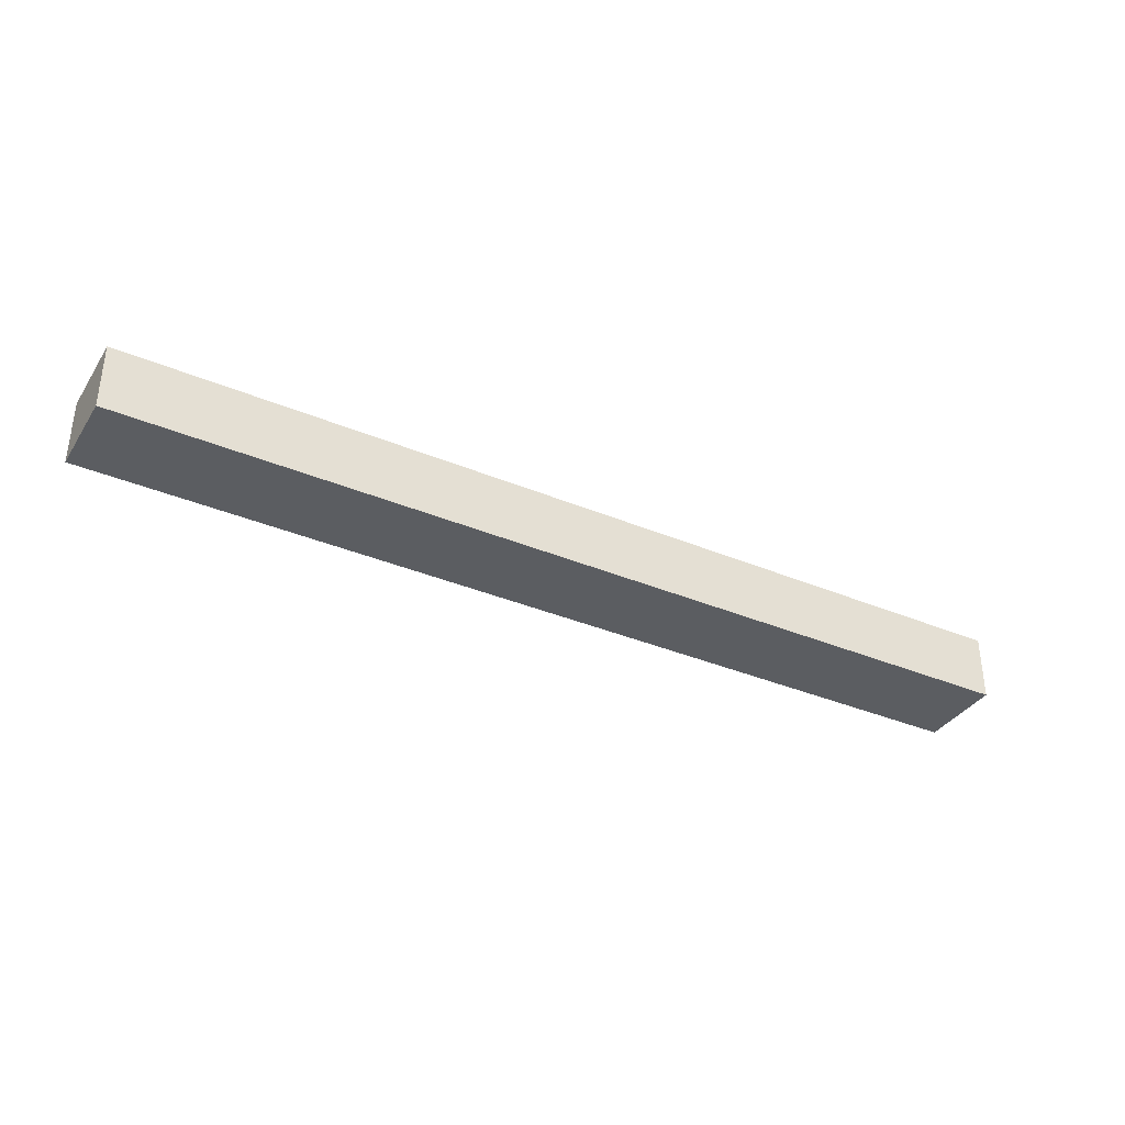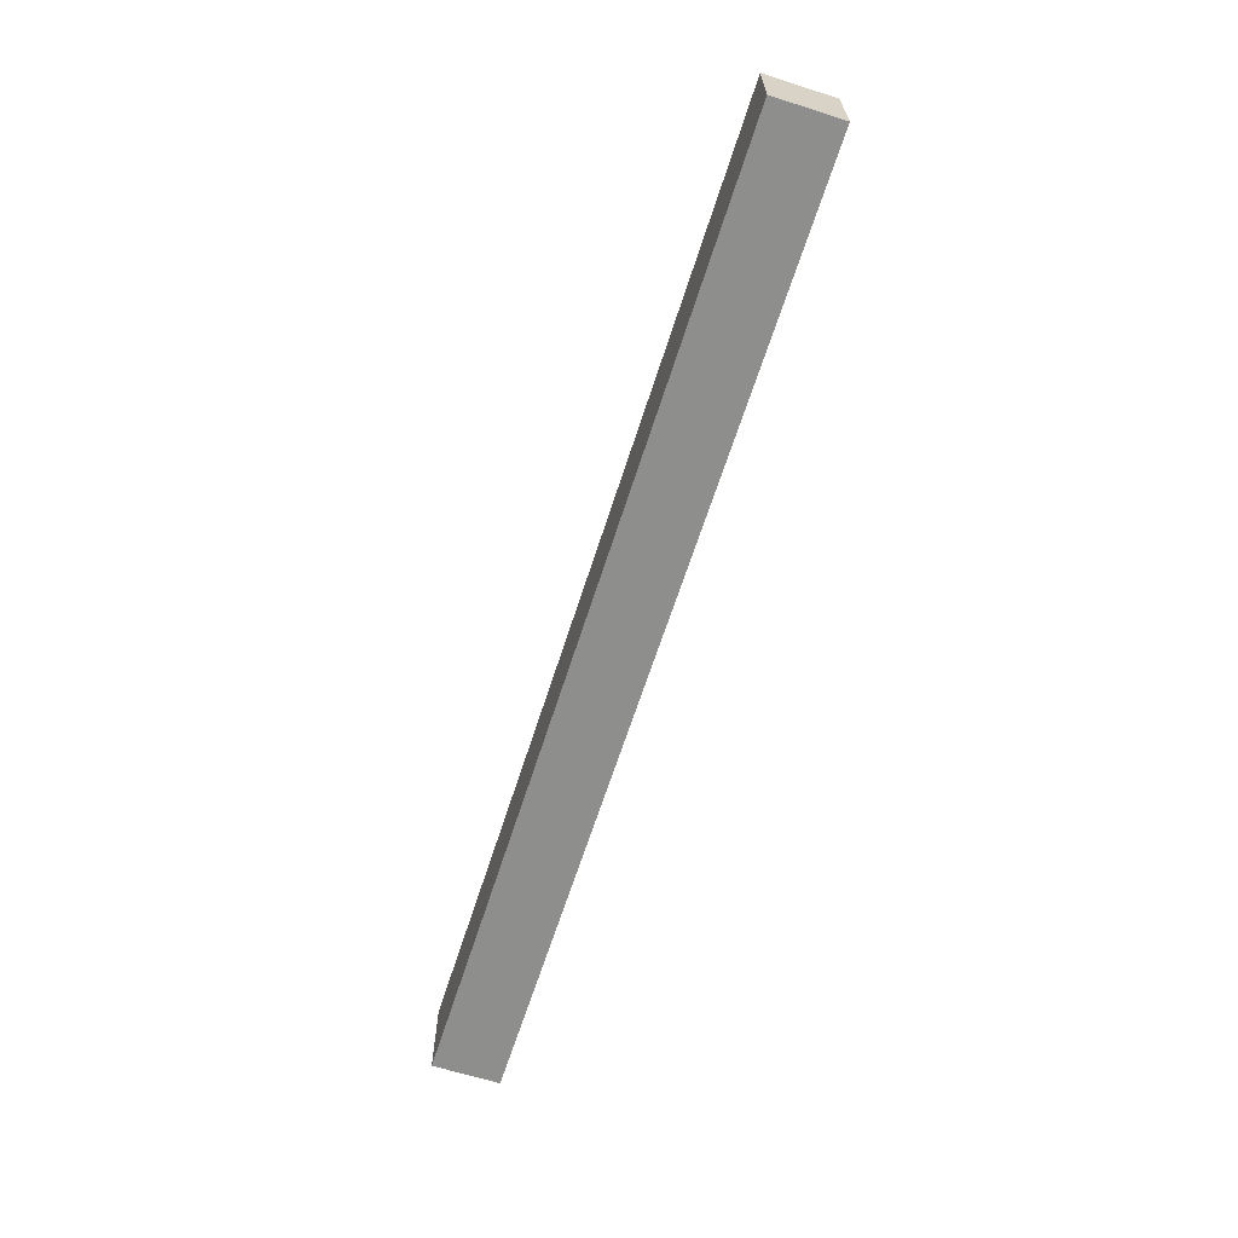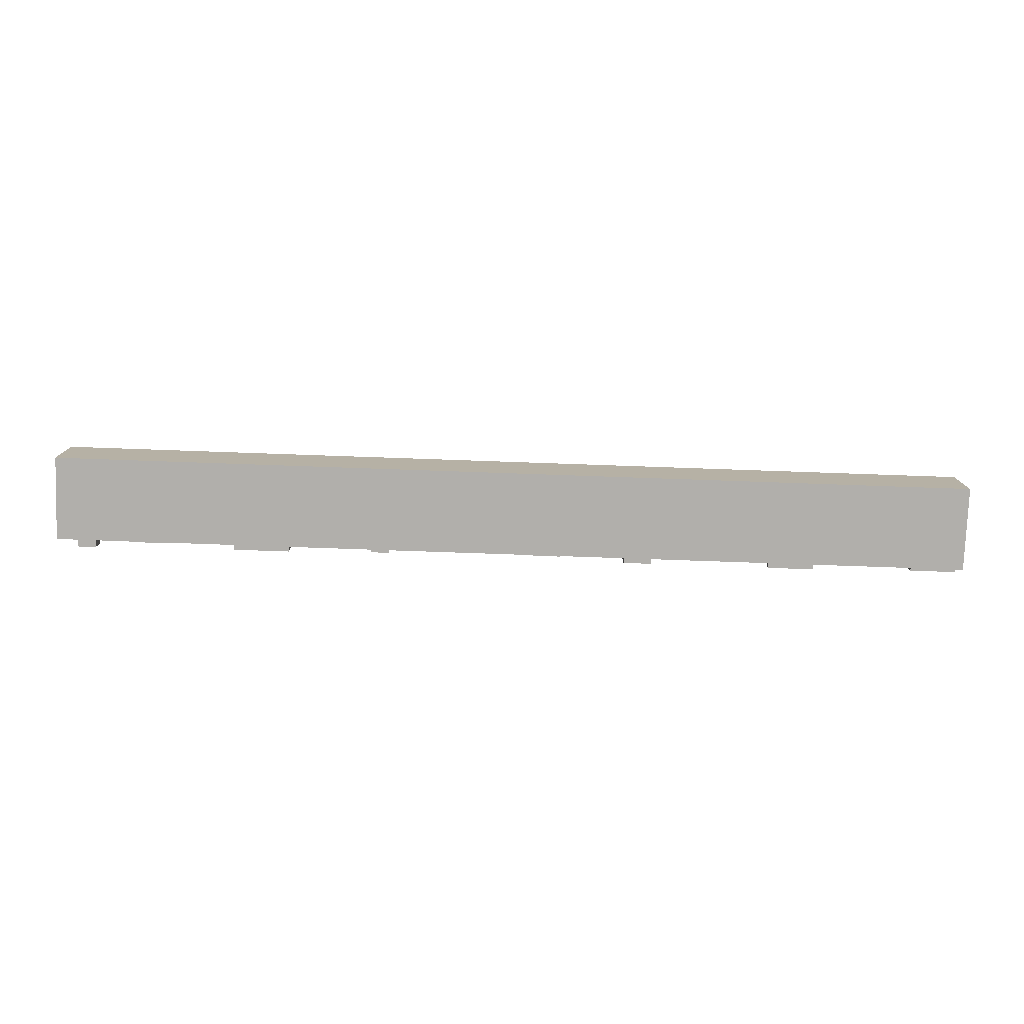
<metadata>
{"format":"obj","ext":"obj","renderer":"f3d","projection":"perspective","resolution":1024,"background":"white","views":[{"elev":-35.9,"azim":-28.9,"up":"+Z"},{"elev":-64.8,"azim":-107.7,"up":"+Y"},{"elev":-78.2,"azim":-2.0,"up":"+Z"}]}
</metadata>
<code>
o
v -4.9 0 -9.686e-08
v -4.9 0 -0.7
v -4.9 0.9 -9.686e-08
v -4.9 0.9 -0.7
v -4.7 0.9 -0.4
v -4.7 0.9 -0.6
v -4.7 1 -0.4
v -4.7 1 -0.6
v -4.2 0.9 -0.1
v -4.2 0.9 -0.3
v -4.2 1 -0.1
v -4.2 1 -0.3
v -3 0.9 -0.2
v -3 0.9 -0.5
v -3 1 -0.2
v -3 1 -0.5
v -1.5 0.9 -0.3
v -1.5 0.9 -0.4
v -1.5 1 -0.3
v -1.5 1 -0.4
v 0.3 0.9 -0.2
v 0.3 0.9 -0.3
v 0.3 1 -0.2
v 0.3 1 -0.3
v 1.3 0.9 -0.3
v 1.3 0.9 -0.5
v 1.3 1 -0.3
v 1.3 1 -0.5
v 2.9 0.9 -0.4
v 2.9 0.9 -0.5
v 2.9 1 -0.4
v 2.9 1 -0.5
v 4.5 0.9 -9.686e-08
v 4.5 0.9 -0.4
v 4.5 1 -9.686e-08
v 4.5 1 -0.4
v -4.5 0.9 -0.4
v -4.5 0.9 -0.5
v -4.5 0.9 -0.6
v -4.5 1 -0.4
v -4.5 1 -0.5
v -4.5 1 -0.6
v -3.8 0.9 -0.1
v -3.8 0.9 -0.3
v -3.8 1 -0.1
v -3.8 1 -0.3
v -2.4 0.9 -0.2
v -2.4 0.9 -0.5
v -2.4 1 -0.2
v -2.4 1 -0.5
v -1.3 0.9 -0.3
v -1.3 0.9 -0.4
v -1.3 1 -0.3
v -1.3 1 -0.4
v 0.6 0.9 -0.2
v 0.6 0.9 -0.3
v 0.6 1 -0.2
v 0.6 1 -0.3
v 1.6 0.9 -0.3
v 1.6 0.9 -0.4
v 1.6 0.9 -0.5
v 1.6 1 -0.3
v 1.6 1 -0.5
v 3.4 0.9 -0.4
v 3.4 0.9 -0.5
v 3.4 1 -0.4
v 3.4 1 -0.5
v 5 0 -9.686e-08
v 5 0 -0.7
v 5 0.9 -0.4
v 5 0.9 -0.7
v 5 1 -9.686e-08
v 5 1 -0.4
v -4.9 0 -9.686e-08
v -4.9 0.9 -9.686e-08
v 0.8 0.8 -9.686e-08
v 0.8 0.9 -9.686e-08
v 0.9 0.8 -9.686e-08
v 0.9 0.9 -9.686e-08
v 4.5 0.9 -9.686e-08
v 4.5 1 -9.686e-08
v 5 0 -9.686e-08
v 5 1 -9.686e-08
v -4.2 0.9 -0.1
v -4.2 1 -0.1
v -3.8 0.9 -0.1
v -3.8 1 -0.1
v -3 0.9 -0.2
v -3 1 -0.2
v -2.4 0.9 -0.2
v -2.4 1 -0.2
v 0.3 0.9 -0.2
v 0.3 1 -0.2
v 0.6 0.9 -0.2
v 0.6 1 -0.2
v -1.5 0.9 -0.3
v -1.5 1 -0.3
v -1.3 0.9 -0.3
v -1.3 1 -0.3
v 1.3 0.9 -0.3
v 1.3 1 -0.3
v 1.6 0.9 -0.3
v 1.6 1 -0.3
v -4.7 0.9 -0.4
v -4.7 1 -0.4
v -4.6 0.9 -0.4
v -4.6 1 -0.4
v -4.5 0.9 -0.4
v -4.5 1 -0.4
v 2.9 0.9 -0.4
v 2.9 1 -0.4
v 3.4 0.9 -0.4
v 3.4 1 -0.4
v -4.2 0.9 -0.3
v -4.2 1 -0.3
v -3.8 0.9 -0.3
v -3.8 1 -0.3
v 0.3 0.9 -0.3
v 0.3 1 -0.3
v 0.6 0.9 -0.3
v 0.6 1 -0.3
v -1.5 0.9 -0.4
v -1.5 1 -0.4
v -1.3 0.9 -0.4
v -1.3 1 -0.4
v 4.5 0.9 -0.4
v 4.5 1 -0.4
v 5 0.9 -0.4
v 5 1 -0.4
v -3 0.9 -0.5
v -3 1 -0.5
v -2.4 0.9 -0.5
v -2.4 1 -0.5
v 1.3 0.9 -0.5
v 1.3 1 -0.5
v 1.6 0.9 -0.5
v 1.6 1 -0.5
v 2.9 0.9 -0.5
v 2.9 1 -0.5
v 3.4 0.9 -0.5
v 3.4 1 -0.5
v -4.7 0.9 -0.6
v -4.7 1 -0.6
v -4.5 0.9 -0.6
v -4.5 1 -0.6
v -4.9 0 -0.7
v -4.9 0.9 -0.7
v -4.8 0.4 -0.7
v -4.8 0.5 -0.7
v -4.7 0.4 -0.7
v -4.7 0.5 -0.7
v -4.6 0.6 -0.7
v -4.6 0.7 -0.7
v -4.5 0.6 -0.7
v -4.5 0.7 -0.7
v -4.4 0.6 -0.7
v -4.4 0.7 -0.7
v -4.1 0.1 -0.7
v -4.1 0.2 -0.7
v -4 0.1 -0.7
v -4 0.2 -0.7
v -3.7 0.6 -0.7
v -3.7 0.7 -0.7
v -3.7 0.8 -0.7
v -3.7 0.9 -0.7
v -3.6 0.6 -0.7
v -3.6 0.7 -0.7
v -3.6 0.8 -0.7
v -3.6 0.9 -0.7
v -3.3 0.2 -0.7
v -3.3 0.3 -0.7
v -3.2 0.2 -0.7
v -3.2 0.3 -0.7
v -3.1 0.2 -0.7
v -3.1 0.3 -0.7
v -3 0.2 -0.7
v -3 0.3 -0.7
v -2.5 0.5 -0.7
v -2.5 0.6 -0.7
v -2.5 0.7 -0.7
v -2.4 0.5 -0.7
v -2.4 0.6 -0.7
v -2.4 0.7 -0.7
v -2.1 0.5 -0.7
v -2.1 0.6 -0.7
v -2 0.5 -0.7
v -2 0.6 -0.7
v -2 0.8 -0.7
v -2 0.9 -0.7
v -1.9 0.1 -0.7
v -1.9 0.2 -0.7
v -1.8 0.1 -0.7
v -1.8 0.2 -0.7
v -1.8 0.8 -0.7
v -1.8 0.9 -0.7
v -1.6 0.5 -0.7
v -1.6 0.6 -0.7
v -1.5 0.1 -0.7
v -1.5 0.2 -0.7
v -1.5 0.5 -0.7
v -1.5 0.6 -0.7
v -1.4 0.1 -0.7
v -1.4 0.2 -0.7
v -1.4 0.7 -0.7
v -1.4 0.8 -0.7
v -1.3 0.7 -0.7
v -1.3 0.8 -0.7
v -0.7 0.7 -0.7
v -0.7 0.8 -0.7
v -0.4 0.7 -0.7
v -0.4 0.8 -0.7
v -0.3 0.7 -0.7
v -0.3 0.8 -0.7
v 0.1 0.6 -0.7
v 0.1 0.7 -0.7
v 0.3 0.6 -0.7
v 0.3 0.7 -0.7
v 0.8 0.3 -0.7
v 0.8 0.4 -0.7
v 0.9 0.3 -0.7
v 0.9 0.4 -0.7
v 1.2 0.4 -0.7
v 1.2 0.5 -0.7
v 1.3 0.4 -0.7
v 1.3 0.5 -0.7
v 1.5 0.7 -0.7
v 1.5 0.8 -0.7
v 1.6 0.7 -0.7
v 1.6 0.8 -0.7
v 1.7 0.8 -0.7
v 1.7 0.9 -0.7
v 1.8 0.8 -0.7
v 1.8 0.9 -0.7
v 2.3 0.6 -0.7
v 2.3 0.8 -0.7
v 2.4 0.4 -0.7
v 2.4 0.5 -0.7
v 2.5 0.4 -0.7
v 2.5 0.5 -0.7
v 2.5 0.6 -0.7
v 2.5 0.8 -0.7
v 2.8 0.8 -0.7
v 2.8 0.9 -0.7
v 2.9 0.8 -0.7
v 2.9 0.9 -0.7
v 3 0.4 -0.7
v 3 0.5 -0.7
v 3.1 0.4 -0.7
v 3.1 0.5 -0.7
v 3.6 0.5 -0.7
v 3.6 0.6 -0.7
v 3.7 0.5 -0.7
v 3.7 0.6 -0.7
v 4.2 0.6 -0.7
v 4.2 0.7 -0.7
v 4.3 0.6 -0.7
v 4.3 0.7 -0.7
v 4.7 0.4 -0.7
v 4.7 0.5 -0.7
v 4.8 0.4 -0.7
v 4.8 0.5 -0.7
v 5 0 -0.7
v 5 0.9 -0.7
v -4.9 0 -9.686e-08
v 5 0 -9.686e-08
v -4.9 0 -0.7
v 5 0 -0.7
v -4.9 0.9 -9.686e-08
v 0.8 0.9 -9.686e-08
v 0.9 0.9 -9.686e-08
v 4.5 0.9 -9.686e-08
v -4.2 0.9 -0.1
v -3.8 0.9 -0.1
v -1.3 0.9 -0.1
v -1.2 0.9 -0.1
v -0.7 0.9 -0.1
v -0.6 0.9 -0.1
v -0.5 0.9 -0.1
v 0.8 0.9 -0.1
v 0.9 0.9 -0.1
v 2.8 0.9 -0.1
v 2.9 0.9 -0.1
v 3.9 0.9 -0.1
v 4 0.9 -0.1
v -3 0.9 -0.2
v -2.4 0.9 -0.2
v -1.6 0.9 -0.2
v -1.5 0.9 -0.2
v -1.3 0.9 -0.2
v -1.2 0.9 -0.2
v -0.7 0.9 -0.2
v -0.6 0.9 -0.2
v -0.5 0.9 -0.2
v 0.3 0.9 -0.2
v 0.6 0.9 -0.2
v 1.6 0.9 -0.2
v 1.8 0.9 -0.2
v 2.8 0.9 -0.2
v 2.9 0.9 -0.2
v 3.9 0.9 -0.2
v 4 0.9 -0.2
v -4.2 0.9 -0.3
v -3.8 0.9 -0.3
v -3.7 0.9 -0.3
v -1.6 0.9 -0.3
v -1.5 0.9 -0.3
v -1.3 0.9 -0.3
v 0.3 0.9 -0.3
v 0.6 0.9 -0.3
v 1.3 0.9 -0.3
v 1.6 0.9 -0.3
v 2 0.9 -0.3
v 2.1 0.9 -0.3
v -4.7 0.9 -0.4
v -4.6 0.9 -0.4
v -4.5 0.9 -0.4
v -3.8 0.9 -0.4
v -3.7 0.9 -0.4
v -3.3 0.9 -0.4
v -3.2 0.9 -0.4
v -1.5 0.9 -0.4
v -1.3 0.9 -0.4
v -1.2 0.9 -0.4
v -1.1 0.9 -0.4
v 1 0.9 -0.4
v 1.1 0.9 -0.4
v 1.6 0.9 -0.4
v 1.8 0.9 -0.4
v 2 0.9 -0.4
v 2.1 0.9 -0.4
v 2.9 0.9 -0.4
v 3.4 0.9 -0.4
v 4.5 0.9 -0.4
v 5 0.9 -0.4
v -4.5 0.9 -0.5
v -3.9 0.9 -0.5
v -3.8 0.9 -0.5
v -3.3 0.9 -0.5
v -3.2 0.9 -0.5
v -3 0.9 -0.5
v -2.4 0.9 -0.5
v -1.2 0.9 -0.5
v -1.1 0.9 -0.5
v 1 0.9 -0.5
v 1.1 0.9 -0.5
v 1.3 0.9 -0.5
v 1.6 0.9 -0.5
v 2.8 0.9 -0.5
v 2.9 0.9 -0.5
v 3.4 0.9 -0.5
v 4.8 0.9 -0.5
v 4.9 0.9 -0.5
v -4.7 0.9 -0.6
v -4.5 0.9 -0.6
v -3.9 0.9 -0.6
v -3.8 0.9 -0.6
v -3.7 0.9 -0.6
v -3.6 0.9 -0.6
v -2 0.9 -0.6
v -1.8 0.9 -0.6
v 1.7 0.9 -0.6
v 1.8 0.9 -0.6
v 2.8 0.9 -0.6
v 2.9 0.9 -0.6
v 4.8 0.9 -0.6
v 4.9 0.9 -0.6
v -4.9 0.9 -0.7
v -3.7 0.9 -0.7
v -3.6 0.9 -0.7
v -2 0.9 -0.7
v -1.8 0.9 -0.7
v 1.7 0.9 -0.7
v 1.8 0.9 -0.7
v 2.8 0.9 -0.7
v 2.9 0.9 -0.7
v 5 0.9 -0.7
v 4.5 1 -9.686e-08
v 5 1 -9.686e-08
v -4.2 1 -0.1
v -3.8 1 -0.1
v -3 1 -0.2
v -2.4 1 -0.2
v 0.3 1 -0.2
v 0.6 1 -0.2
v -4.2 1 -0.3
v -3.8 1 -0.3
v -2.8 1 -0.3
v -2.7 1 -0.3
v -1.5 1 -0.3
v -1.3 1 -0.3
v 0.3 1 -0.3
v 0.6 1 -0.3
v 1.3 1 -0.3
v 1.6 1 -0.3
v -4.7 1 -0.4
v -4.6 1 -0.4
v -4.5 1 -0.4
v -2.8 1 -0.4
v -2.7 1 -0.4
v -1.5 1 -0.4
v -1.3 1 -0.4
v 2.9 1 -0.4
v 3.4 1 -0.4
v 4.5 1 -0.4
v 5 1 -0.4
v -4.6 1 -0.5
v -4.5 1 -0.5
v -3 1 -0.5
v -2.4 1 -0.5
v 1.3 1 -0.5
v 1.6 1 -0.5
v 2.9 1 -0.5
v 3.4 1 -0.5
v -4.7 1 -0.6
v -4.5 1 -0.6
f 3 2 1
f 4 2 3
f 7 6 5
f 8 6 7
f 11 10 9
f 12 10 11
f 15 14 13
f 16 14 15
f 19 18 17
f 20 18 19
f 23 22 21
f 24 22 23
f 27 26 25
f 28 26 27
f 31 30 29
f 32 30 31
f 35 34 33
f 36 34 35
f 37 38 40
f 38 39 41
f 40 38 41
f 41 39 42
f 43 44 45
f 45 44 46
f 47 48 49
f 49 48 50
f 51 52 53
f 53 52 54
f 55 56 57
f 57 56 58
f 59 60 62
f 60 61 62
f 62 61 63
f 64 65 66
f 66 65 67
f 68 69 70
f 70 69 71
f 68 70 72
f 72 70 73
f 76 75 74
f 77 75 76
f 78 76 74
f 78 77 76
f 79 77 78
f 80 79 78
f 82 80 78
f 82 81 80
f 82 78 74
f 83 81 82
f 86 85 84
f 87 85 86
f 90 89 88
f 91 89 90
f 94 93 92
f 95 93 94
f 98 97 96
f 99 97 98
f 102 101 100
f 103 101 102
f 106 105 104
f 107 105 106
f 108 107 106
f 109 107 108
f 112 111 110
f 113 111 112
f 114 115 116
f 116 115 117
f 118 119 120
f 120 119 121
f 122 123 124
f 124 123 125
f 126 127 128
f 128 127 129
f 130 131 132
f 132 131 133
f 134 135 136
f 136 135 137
f 138 139 140
f 140 139 141
f 142 143 144
f 144 143 145
f 146 147 148
f 148 147 149
f 146 148 150
f 148 149 150
f 149 147 151
f 150 149 151
f 150 151 152
f 151 147 152
f 152 147 153
f 150 152 154
f 152 153 154
f 153 147 155
f 154 153 155
f 150 154 156
f 154 155 156
f 155 147 157
f 156 155 157
f 146 150 158
f 150 156 158
f 156 157 158
f 158 157 159
f 146 158 160
f 158 159 160
f 159 157 161
f 160 159 161
f 160 161 162
f 161 157 162
f 157 147 163
f 162 157 163
f 163 147 164
f 164 147 165
f 160 162 166
f 162 163 166
f 163 164 167
f 166 163 167
f 164 165 168
f 167 164 168
f 168 165 169
f 166 167 170
f 160 166 170
f 168 169 170
f 167 168 170
f 170 169 171
f 160 170 172
f 170 171 172
f 171 169 173
f 172 171 173
f 160 172 174
f 172 173 174
f 173 169 175
f 174 173 175
f 160 174 176
f 174 175 176
f 175 169 177
f 176 175 177
f 176 177 178
f 177 169 178
f 178 169 179
f 179 169 180
f 176 178 181
f 178 179 181
f 179 180 182
f 181 179 182
f 180 169 183
f 182 180 183
f 181 182 184
f 176 181 184
f 182 183 184
f 184 183 185
f 176 184 186
f 184 185 186
f 185 183 187
f 186 185 187
f 183 169 188
f 187 183 188
f 188 169 189
f 146 160 190
f 160 176 190
f 186 187 190
f 187 188 190
f 176 186 190
f 190 188 191
f 146 190 192
f 190 191 192
f 191 188 193
f 192 191 193
f 188 189 194
f 193 188 194
f 194 189 195
f 192 193 196
f 193 194 196
f 194 195 196
f 196 195 197
f 146 192 198
f 192 196 198
f 198 196 199
f 196 197 200
f 199 196 200
f 197 195 201
f 200 197 201
f 198 199 202
f 146 198 202
f 199 200 203
f 202 199 203
f 200 201 203
f 201 195 204
f 203 201 204
f 204 195 205
f 202 203 206
f 203 204 206
f 204 205 206
f 205 195 207
f 206 205 207
f 202 206 208
f 206 207 208
f 207 195 209
f 208 207 209
f 202 208 210
f 208 209 210
f 209 195 211
f 210 209 211
f 202 210 212
f 210 211 212
f 211 195 213
f 212 211 213
f 202 212 214
f 212 213 214
f 214 213 215
f 202 214 216
f 214 215 216
f 215 213 217
f 216 215 217
f 202 216 218
f 216 217 218
f 218 217 219
f 202 218 220
f 218 219 220
f 219 217 221
f 220 219 221
f 220 221 222
f 221 217 222
f 222 217 223
f 220 222 224
f 222 223 224
f 223 217 225
f 224 223 225
f 217 213 226
f 225 217 226
f 224 225 226
f 213 195 227
f 226 213 227
f 224 226 228
f 226 227 228
f 227 195 229
f 228 227 229
f 228 229 230
f 229 195 230
f 230 195 231
f 228 230 232
f 230 231 232
f 232 231 233
f 224 228 234
f 228 232 234
f 232 233 234
f 234 233 235
f 220 224 236
f 224 234 236
f 236 234 237
f 220 236 238
f 236 237 238
f 237 234 239
f 238 237 239
f 234 235 240
f 239 234 240
f 235 233 241
f 240 235 241
f 239 240 242
f 241 233 242
f 240 241 242
f 238 239 242
f 242 233 243
f 238 242 244
f 242 243 244
f 244 243 245
f 220 238 246
f 238 244 246
f 244 245 246
f 246 245 247
f 220 246 248
f 246 247 248
f 247 245 249
f 248 247 249
f 248 249 250
f 249 245 250
f 250 245 251
f 248 250 252
f 250 251 252
f 251 245 253
f 252 251 253
f 252 253 254
f 253 245 254
f 254 245 255
f 252 254 256
f 254 255 256
f 255 245 257
f 256 255 257
f 220 248 258
f 248 252 258
f 256 257 258
f 252 256 258
f 258 257 259
f 220 258 260
f 258 259 260
f 259 257 261
f 260 259 261
f 146 202 262
f 202 220 262
f 260 261 262
f 220 260 262
f 261 257 263
f 262 261 263
f 257 245 263
f 266 265 264
f 267 265 266
f 268 269 272
f 272 269 273
f 273 269 274
f 274 269 275
f 275 269 276
f 276 269 277
f 277 269 278
f 269 270 279
f 278 269 279
f 270 271 280
f 279 270 280
f 280 271 281
f 281 271 282
f 282 271 283
f 283 271 284
f 273 274 285
f 285 274 286
f 286 274 287
f 287 274 288
f 274 275 289
f 288 274 289
f 275 276 290
f 289 275 290
f 276 277 291
f 290 276 291
f 277 278 292
f 291 277 292
f 278 279 293
f 292 278 293
f 279 280 293
f 280 281 293
f 293 281 294
f 294 281 295
f 295 281 296
f 296 281 297
f 281 282 298
f 297 281 298
f 282 283 299
f 298 282 299
f 283 284 300
f 299 283 300
f 284 271 301
f 300 284 301
f 268 272 302
f 273 285 303
f 303 285 304
f 287 288 305
f 286 287 305
f 291 292 306
f 305 288 306
f 290 291 306
f 288 289 306
f 289 290 306
f 292 293 306
f 293 294 306
f 306 294 307
f 307 294 308
f 295 296 309
f 309 296 310
f 296 297 311
f 310 296 311
f 299 300 312
f 298 299 312
f 300 301 312
f 297 298 312
f 312 301 313
f 302 303 314
f 268 302 314
f 314 303 315
f 315 303 316
f 303 304 317
f 316 303 317
f 304 285 318
f 317 304 318
f 318 285 319
f 319 285 320
f 305 306 321
f 307 308 322
f 308 309 322
f 309 310 322
f 322 310 323
f 323 310 324
f 324 310 325
f 325 310 326
f 311 297 327
f 297 312 328
f 327 297 328
f 312 313 329
f 328 312 329
f 313 301 330
f 329 313 330
f 330 301 331
f 331 301 332
f 301 271 333
f 332 301 333
f 316 317 335
f 318 319 335
f 317 318 335
f 335 319 336
f 336 319 337
f 319 320 338
f 337 319 338
f 320 285 339
f 338 320 339
f 339 285 340
f 286 305 341
f 305 321 341
f 321 322 341
f 322 323 341
f 323 324 342
f 341 323 342
f 324 325 343
f 342 324 343
f 325 326 344
f 343 325 344
f 326 310 345
f 344 326 345
f 345 310 346
f 328 329 347
f 327 328 347
f 330 331 347
f 329 330 347
f 347 331 348
f 348 331 349
f 333 334 350
f 332 333 350
f 350 334 351
f 351 334 352
f 268 314 353
f 335 336 354
f 336 337 355
f 354 336 355
f 339 340 356
f 355 337 356
f 345 346 356
f 343 344 356
f 344 345 356
f 347 348 356
f 338 339 356
f 340 341 356
f 346 347 356
f 337 338 356
f 342 343 356
f 341 342 356
f 356 348 357
f 357 348 358
f 358 348 359
f 359 348 360
f 360 348 361
f 361 348 362
f 348 349 363
f 362 348 363
f 350 351 364
f 363 349 364
f 349 350 364
f 351 352 365
f 364 351 365
f 352 334 366
f 365 352 366
f 354 355 367
f 353 354 367
f 268 353 367
f 355 356 367
f 356 357 367
f 357 358 368
f 367 357 368
f 358 359 369
f 368 358 369
f 359 360 370
f 369 359 370
f 360 361 371
f 370 360 371
f 361 362 372
f 371 361 372
f 362 363 373
f 372 362 373
f 363 364 374
f 373 363 374
f 365 366 375
f 374 364 375
f 364 365 375
f 366 334 376
f 375 366 376
f 379 380 385
f 385 380 386
f 381 382 387
f 387 382 388
f 383 384 391
f 391 384 392
f 381 387 398
f 387 388 398
f 388 382 399
f 398 388 399
f 389 390 400
f 400 390 401
f 377 378 404
f 404 378 405
f 396 397 406
f 395 396 406
f 406 397 407
f 381 398 408
f 398 399 408
f 399 382 409
f 408 399 409
f 393 394 410
f 410 394 411
f 402 403 412
f 412 403 413
f 406 407 414
f 395 406 414
f 414 407 415

</code>
